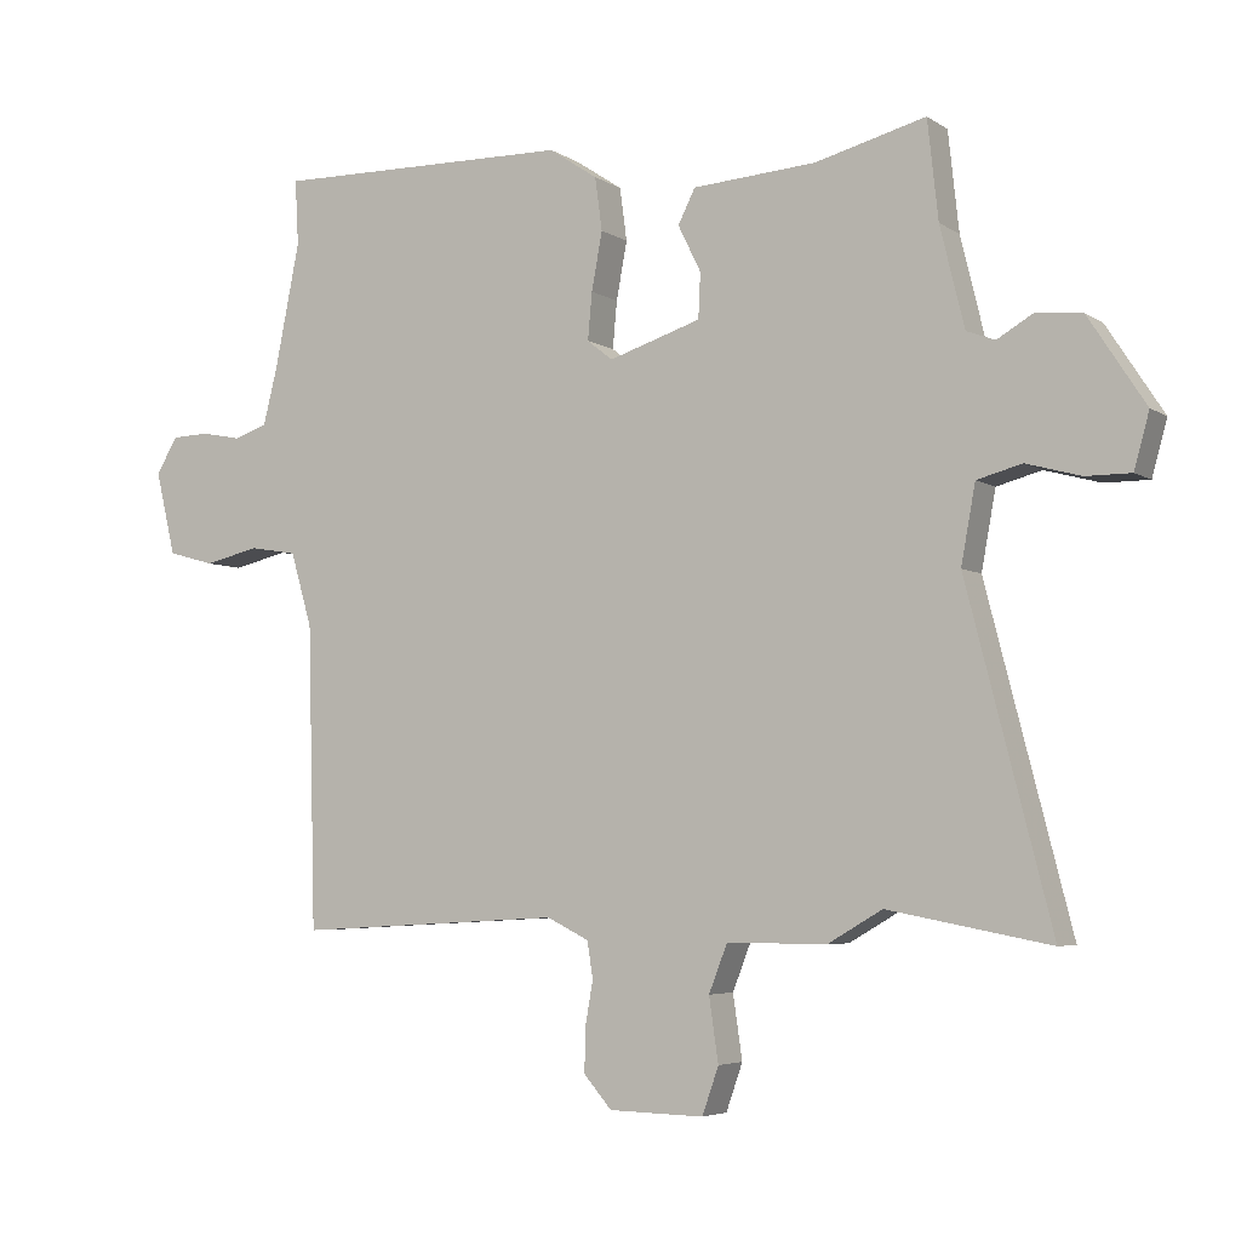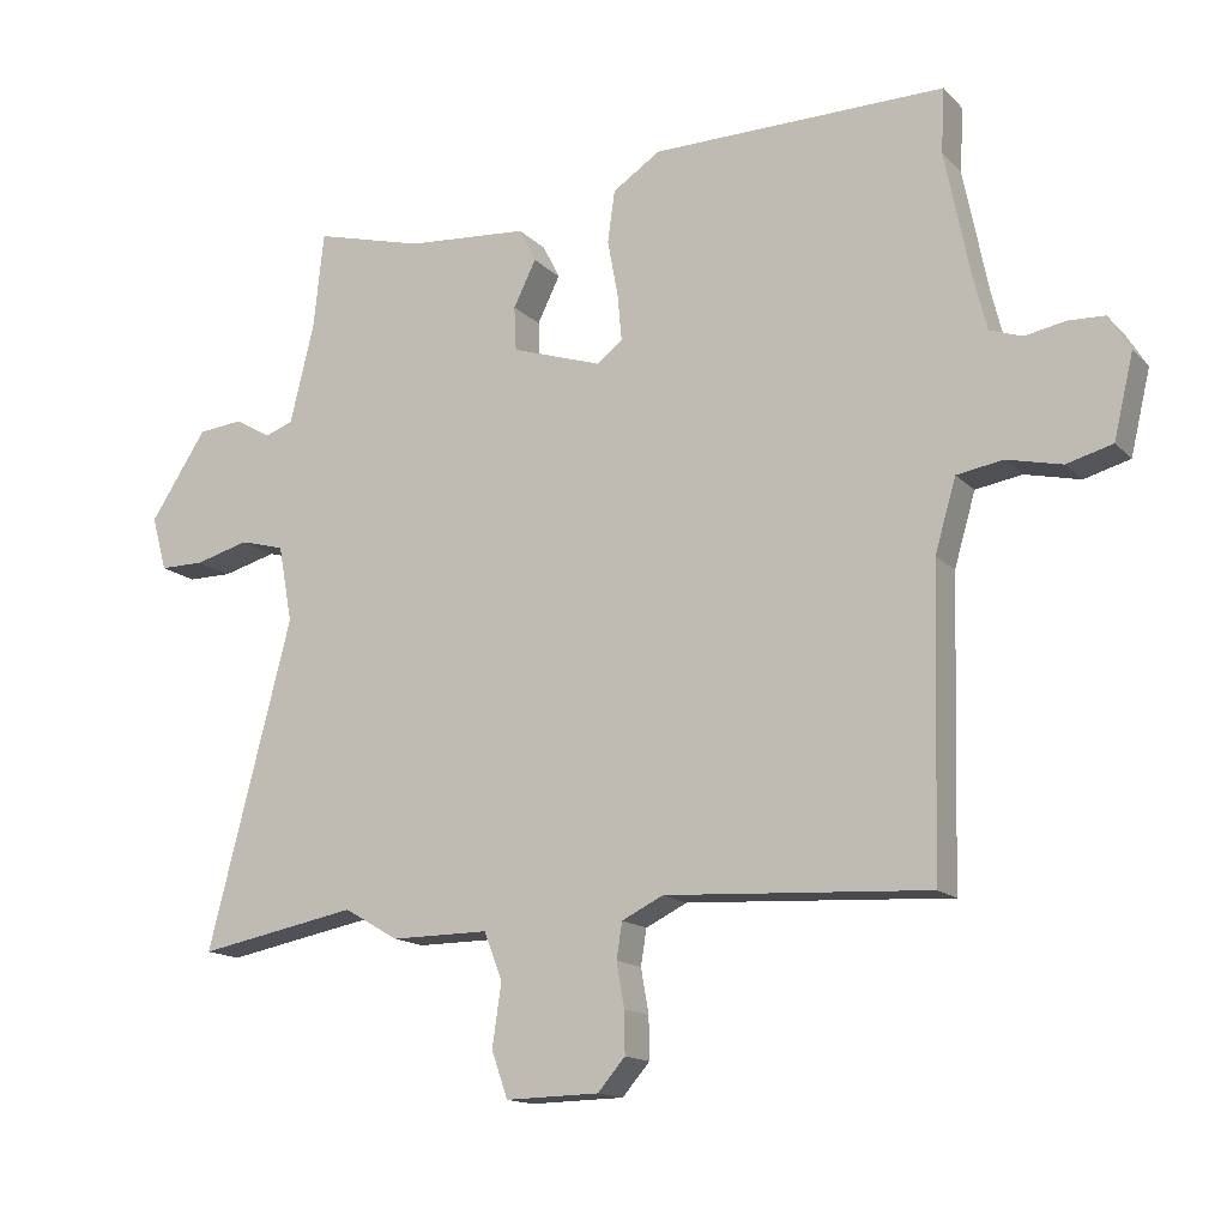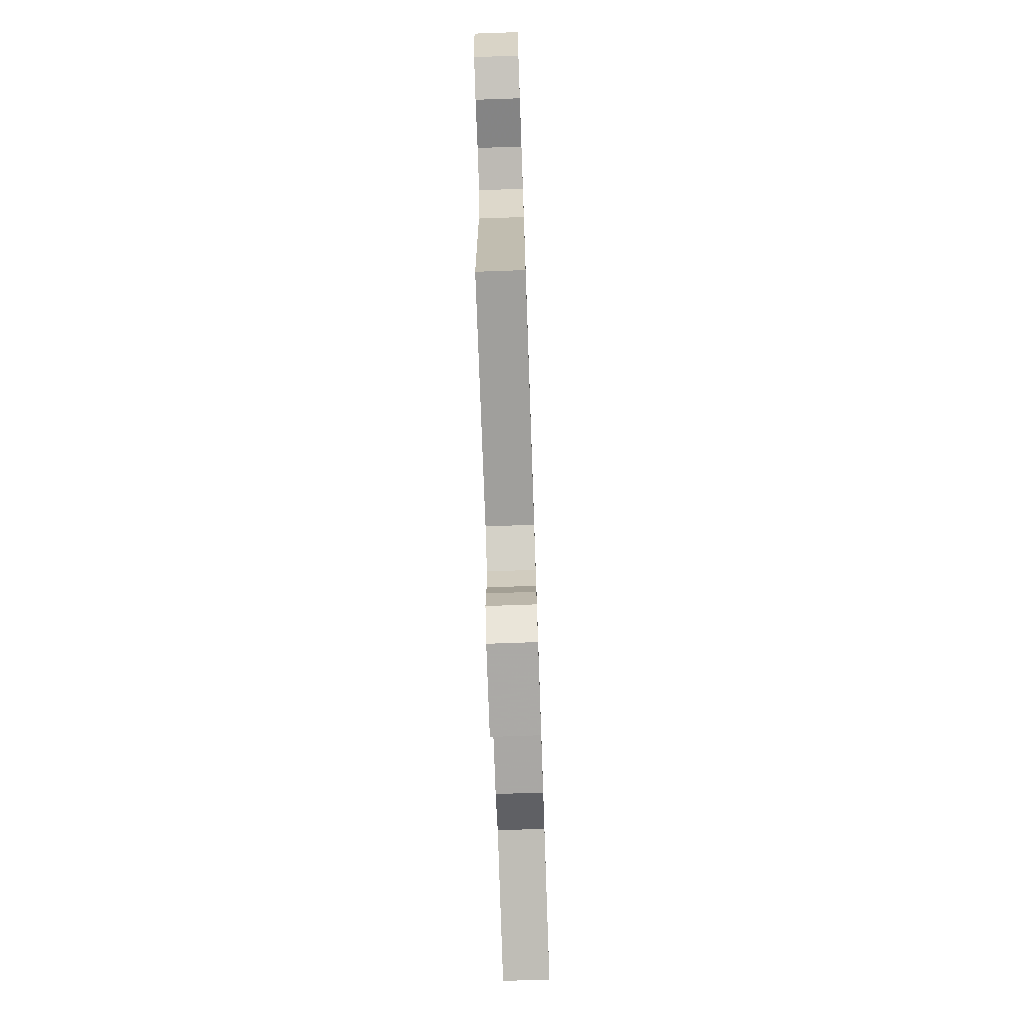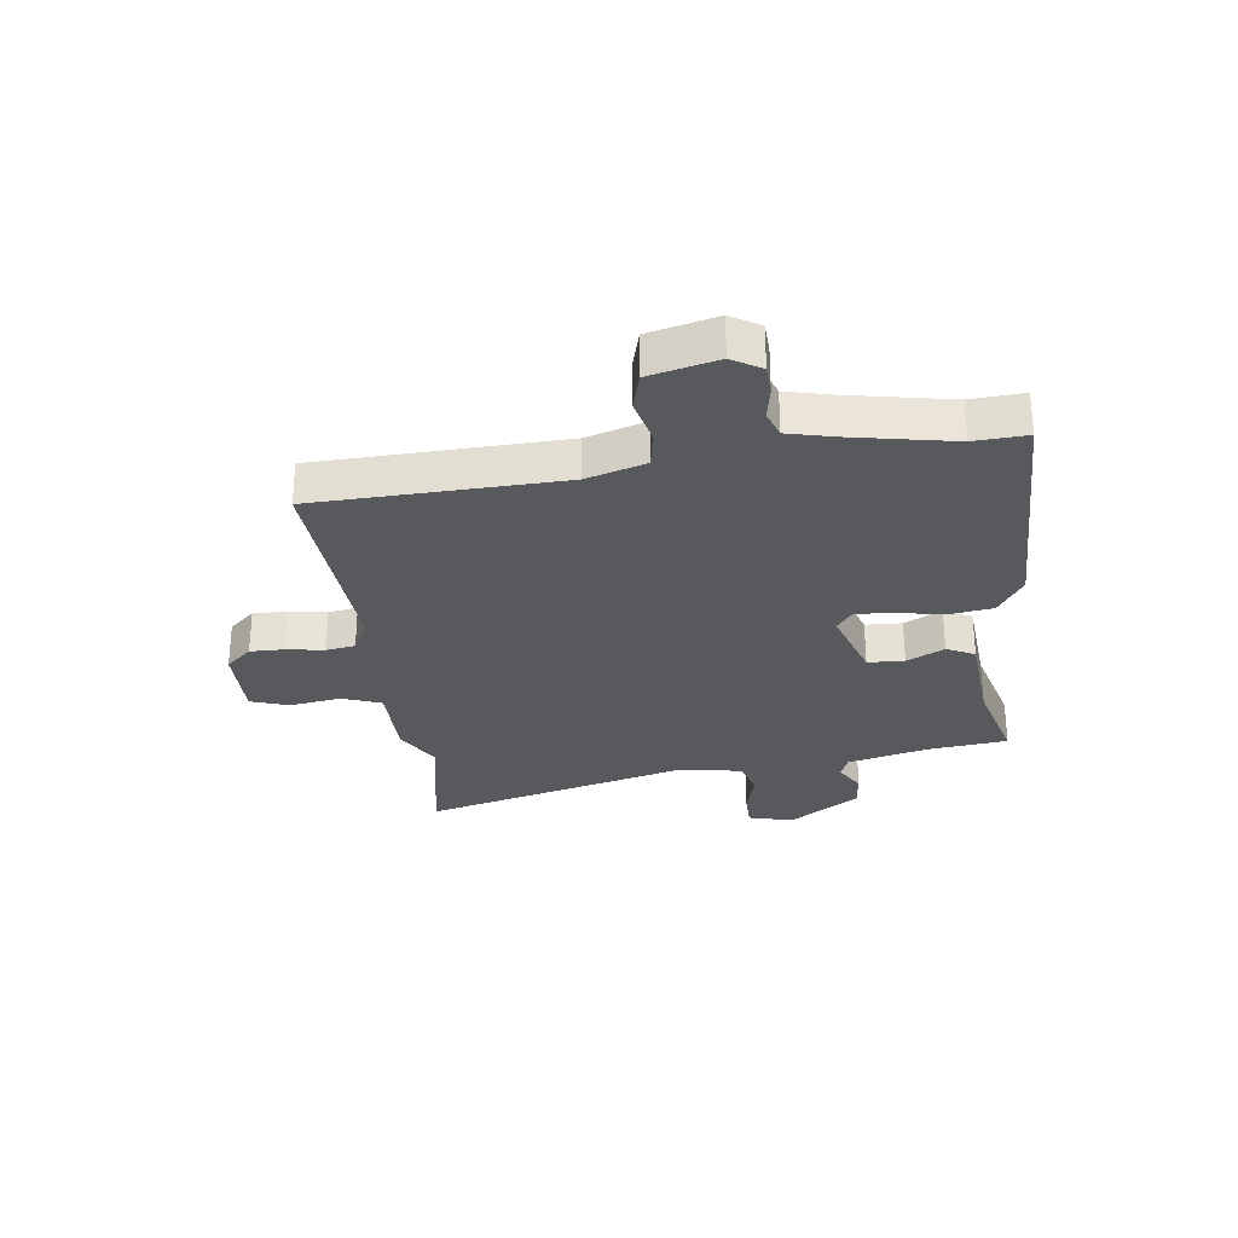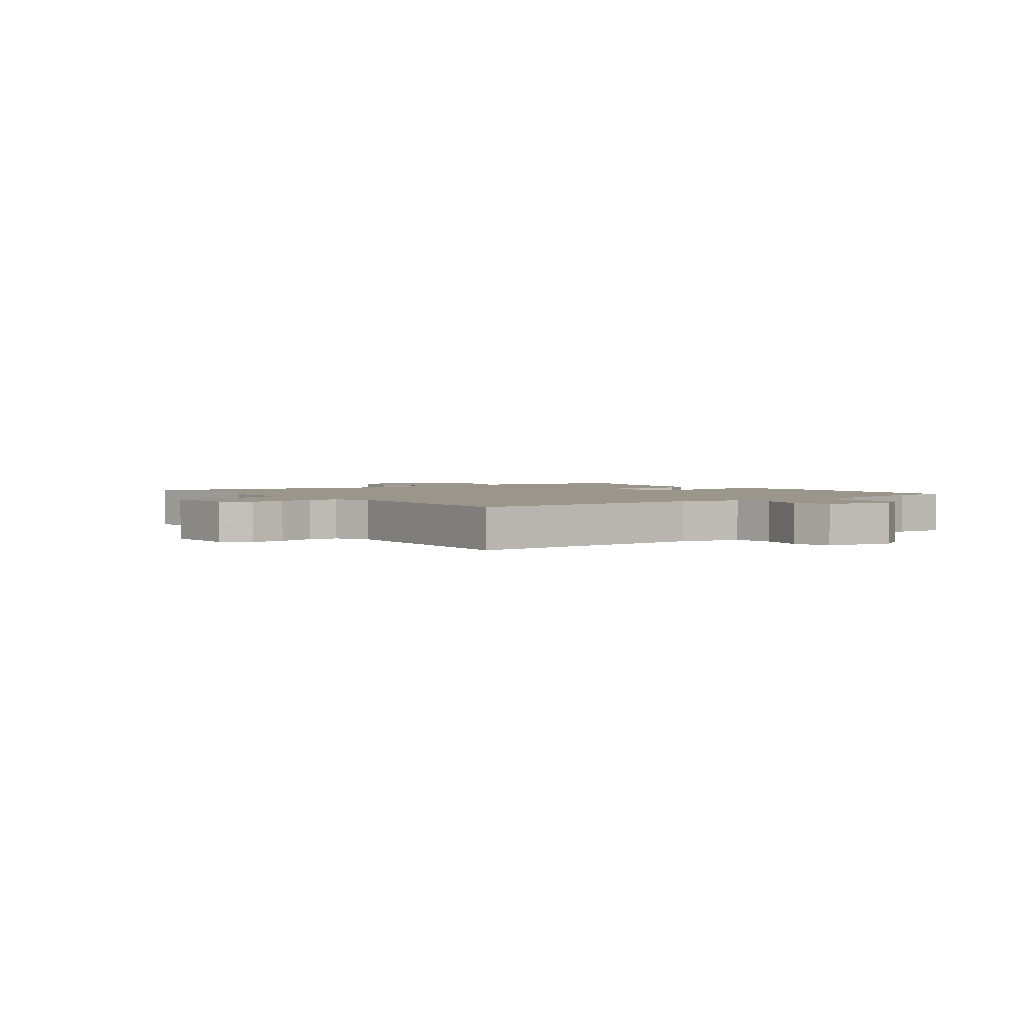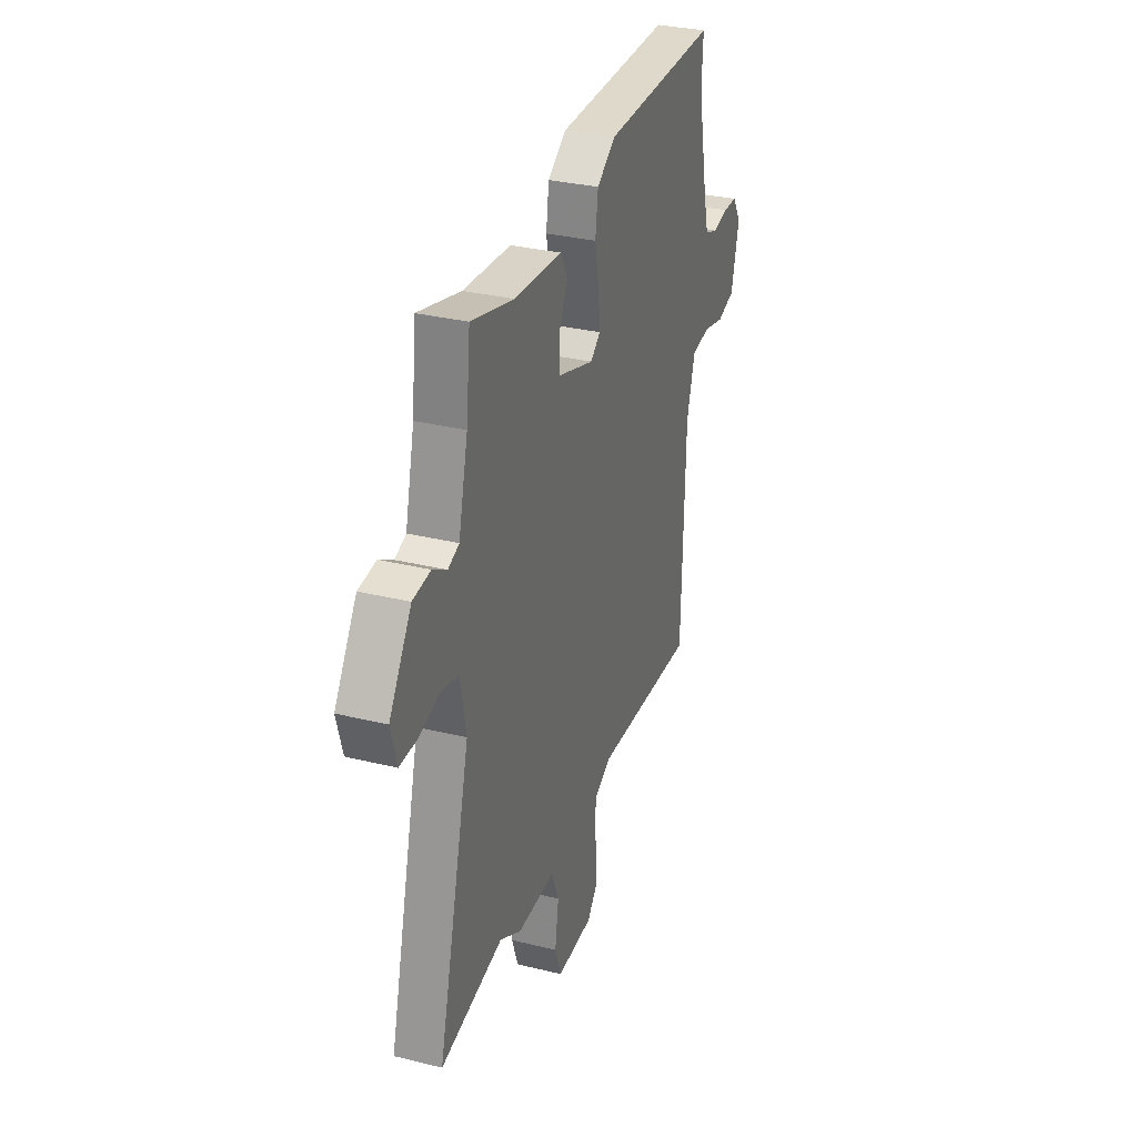
<metadata>
{"format":"obj","ext":"obj","renderer":"f3d","projection":"perspective","resolution":1024,"background":"white","views":[{"elev":-4.8,"azim":28.3,"up":"+Z"},{"elev":-14.7,"azim":-152.7,"up":"+Z"},{"elev":-74.4,"azim":-88.0,"up":"+Z"},{"elev":-29.0,"azim":-82.4,"up":"+Y"},{"elev":2.5,"azim":-127.9,"up":"+Y"},{"elev":31.7,"azim":109.2,"up":"+Z"}]}
</metadata>
<code>
v 0.62 0.07 -0.523
v 0.393 0.07 -0.48
v 0.316 0.07 -0.525
v 0.177 0.07 -0.524
v 0.151 0.07 -0.591
v 0.164 0.07 -0.68
v 0.141 0.07 -0.746
v 0.008 0.07 -0.743
v -0.031 0.07 -0.698
v -0.03 0.07 -0.638
v -0.019 0.07 -0.575
v -0.027 0.07 -0.524
v -0.086 0.07 -0.495
v -0.46 0.07 -0.516
v -0.471 0.07 -0.093
v -0.501 0.07 0.01
v -0.567 0.07 0.021
v -0.645 0.07 0.003
v -0.71 0.07 0.021
v -0.738 0.07 0.139
v -0.707 0.07 0.189
v -0.655 0.07 0.191
v -0.598 0.07 0.18
v -0.552 0.07 0.196
v -0.532 0.07 0.276
v -0.497 0.07 0.451
v -0.502 0.07 0.542
v -0.084 0.07 0.537
v -0.016 0.07 0.492
v -0.006 0.07 0.418
v -0.021 0.07 0.337
v -0.027 0.07 0.271
v 0.009 0.07 0.243
v 0.138 0.07 0.285
v 0.141 0.07 0.348
v 0.109 0.07 0.413
v 0.133 0.07 0.461
v 0.306 0.07 0.474
v 0.461 0.07 0.515
v 0.476 0.07 0.377
v 0.51 0.07 0.237
v 0.55 0.07 0.222
v 0.601 0.07 0.252
v 0.665 0.07 0.245
v 0.745 0.07 0.122
v 0.724 0.07 0.045
v 0.661 0.07 0.045
v 0.584 0.07 0.066
v 0.521 0.07 0.049
v 0.501 0.07 -0.06
v 0.62 0 -0.523
v 0.393 0 -0.48
v 0.316 0 -0.525
v 0.177 0 -0.524
v 0.151 0 -0.591
v 0.164 0 -0.68
v 0.141 0 -0.746
v 0.008 0 -0.743
v -0.031 0 -0.698
v -0.03 0 -0.638
v -0.019 0 -0.575
v -0.027 0 -0.524
v -0.086 0 -0.495
v -0.46 0 -0.516
v -0.471 0 -0.093
v -0.501 0 0.01
v -0.567 0 0.021
v -0.645 0 0.003
v -0.71 0 0.021
v -0.738 0 0.139
v -0.707 0 0.189
v -0.655 0 0.191
v -0.598 0 0.18
v -0.552 0 0.196
v -0.532 0 0.276
v -0.497 0 0.451
v -0.502 0 0.542
v -0.084 0 0.537
v -0.016 0 0.492
v -0.006 0 0.418
v -0.021 0 0.337
v -0.027 0 0.271
v 0.009 0 0.243
v 0.138 0 0.285
v 0.141 0 0.348
v 0.109 0 0.413
v 0.133 0 0.461
v 0.306 0 0.474
v 0.461 0 0.515
v 0.476 0 0.377
v 0.51 0 0.237
v 0.55 0 0.222
v 0.601 0 0.252
v 0.665 0 0.245
v 0.745 0 0.122
v 0.724 0 0.045
v 0.661 0 0.045
v 0.584 0 0.066
v 0.521 0 0.049
v 0.501 0 -0.06
f 46 47 48
f 45 46 48
f 44 45 48
f 43 44 48
f 42 43 48
f 41 42 48 49
f 40 41 49 50
f 38 39 40 50
f 38 50 1
f 37 38 1
f 36 37 1
f 35 36 1
f 29 30 31
f 28 29 31
f 27 28 31
f 26 27 31
f 25 26 31 32
f 24 25 32 33
f 21 22 23
f 20 21 23
f 19 20 23
f 18 19 23
f 17 18 23
f 23 24 33
f 17 23 33
f 16 17 33
f 13 14 15
f 16 33 34
f 15 16 34
f 13 15 34
f 12 13 34
f 9 10 11
f 8 9 11
f 7 8 11
f 6 7 11
f 5 6 11
f 11 12 34
f 5 11 34
f 4 5 34
f 34 35 1 2
f 2 3 4 34
f 98 97 96
f 98 96 95
f 98 95 94
f 98 94 93
f 98 93 92
f 99 98 92 91
f 100 99 91 90
f 100 90 89 88
f 51 100 88
f 51 88 87
f 51 87 86
f 51 86 85
f 81 80 79
f 81 79 78
f 81 78 77
f 81 77 76
f 82 81 76 75
f 83 82 75 74
f 73 72 71
f 73 71 70
f 73 70 69
f 73 69 68
f 73 68 67
f 83 74 73
f 83 73 67
f 83 67 66
f 65 64 63
f 84 83 66
f 84 66 65
f 84 65 63
f 84 63 62
f 61 60 59
f 61 59 58
f 61 58 57
f 61 57 56
f 61 56 55
f 84 62 61
f 84 61 55
f 84 55 54
f 52 51 85 84
f 84 54 53 52
f 1 51 52 2
f 2 52 53 3
f 3 53 54 4
f 4 54 55 5
f 5 55 56 6
f 6 56 57 7
f 7 57 58 8
f 8 58 59 9
f 9 59 60 10
f 10 60 61 11
f 11 61 62 12
f 12 62 63 13
f 13 63 64 14
f 14 64 65 15
f 15 65 66 16
f 16 66 67 17
f 17 67 68 18
f 18 68 69 19
f 19 69 70 20
f 20 70 71 21
f 21 71 72 22
f 22 72 73 23
f 23 73 74 24
f 24 74 75 25
f 25 75 76 26
f 26 76 77 27
f 27 77 78 28
f 28 78 79 29
f 29 79 80 30
f 30 80 81 31
f 31 81 82 32
f 32 82 83 33
f 33 83 84 34
f 34 84 85 35
f 35 85 86 36
f 36 86 87 37
f 37 87 88 38
f 38 88 89 39
f 39 89 90 40
f 40 90 91 41
f 41 91 92 42
f 42 92 93 43
f 43 93 94 44
f 44 94 95 45
f 45 95 96 46
f 46 96 97 47
f 47 97 98 48
f 48 98 99 49
f 49 99 100 50
f 50 100 51 1

</code>
